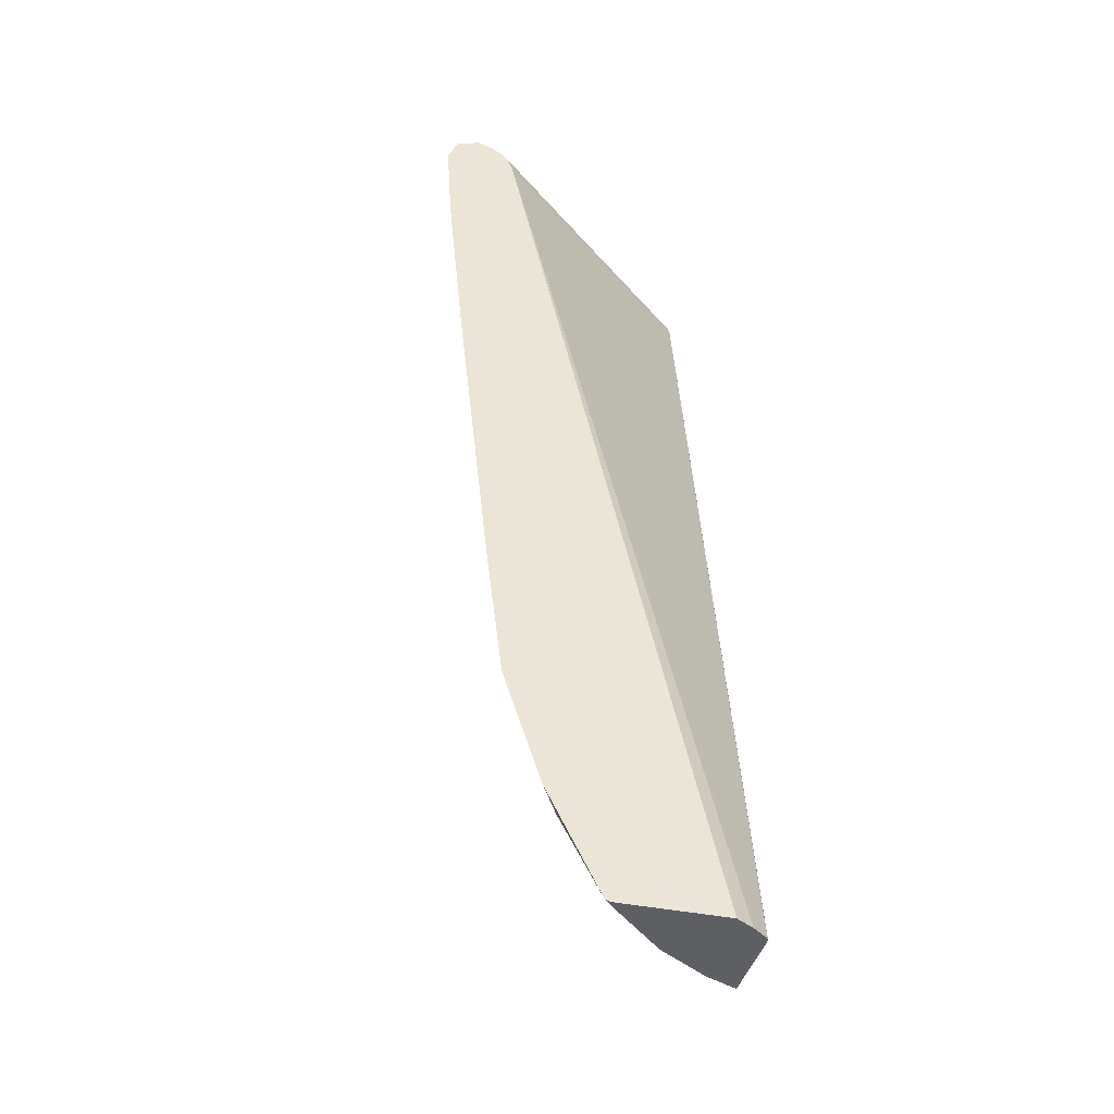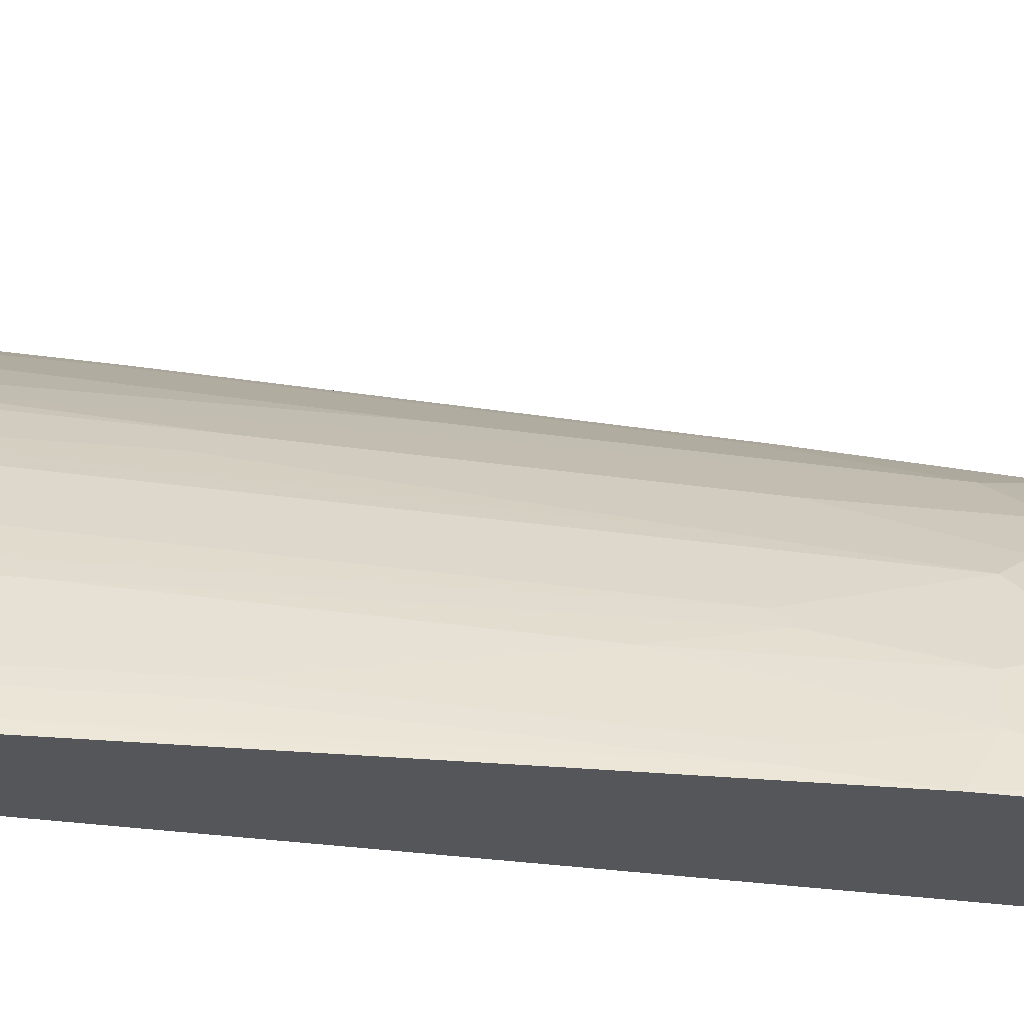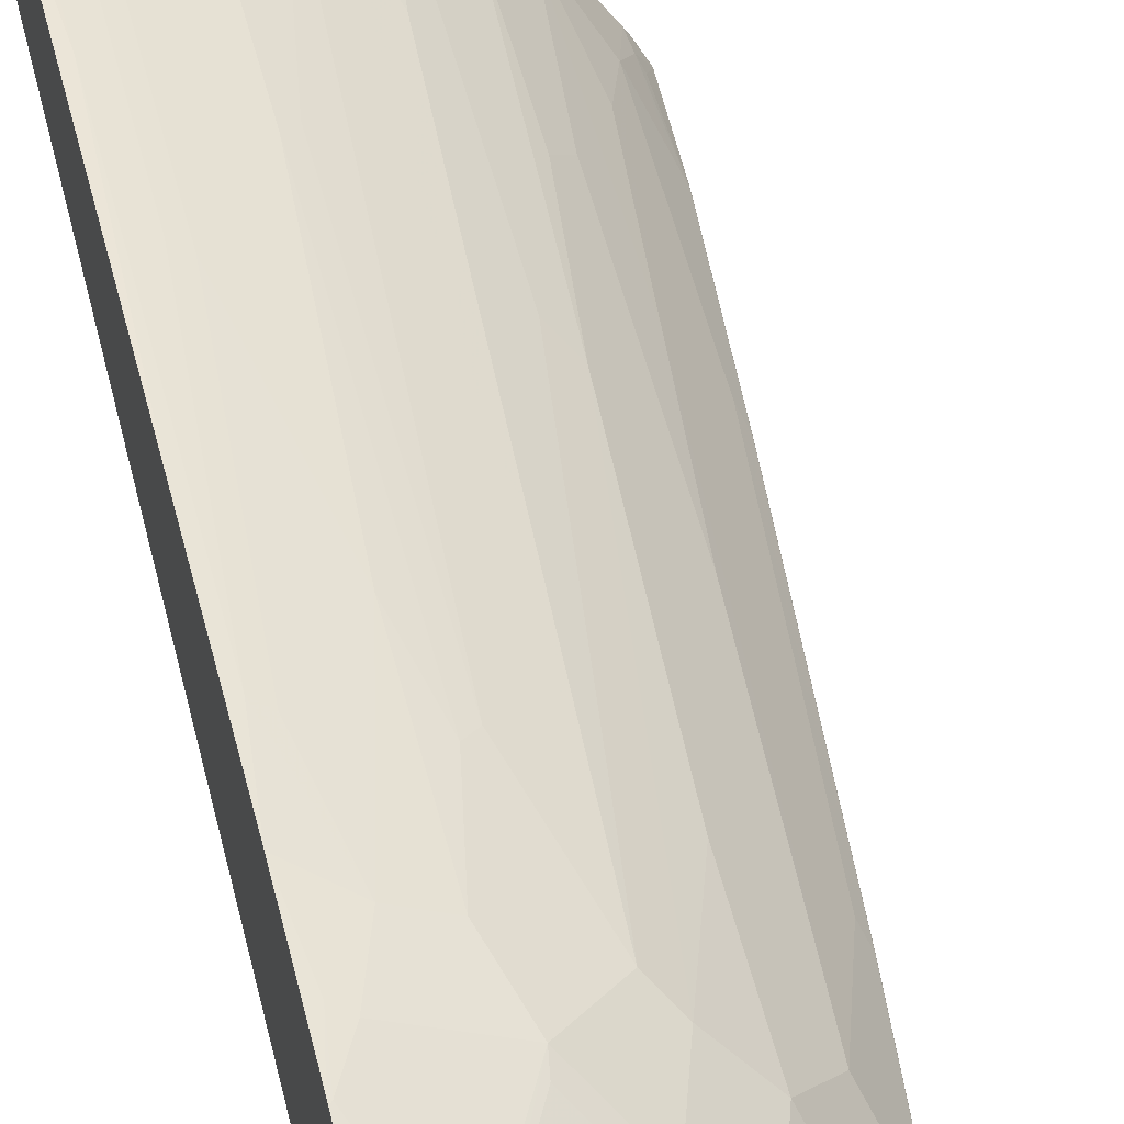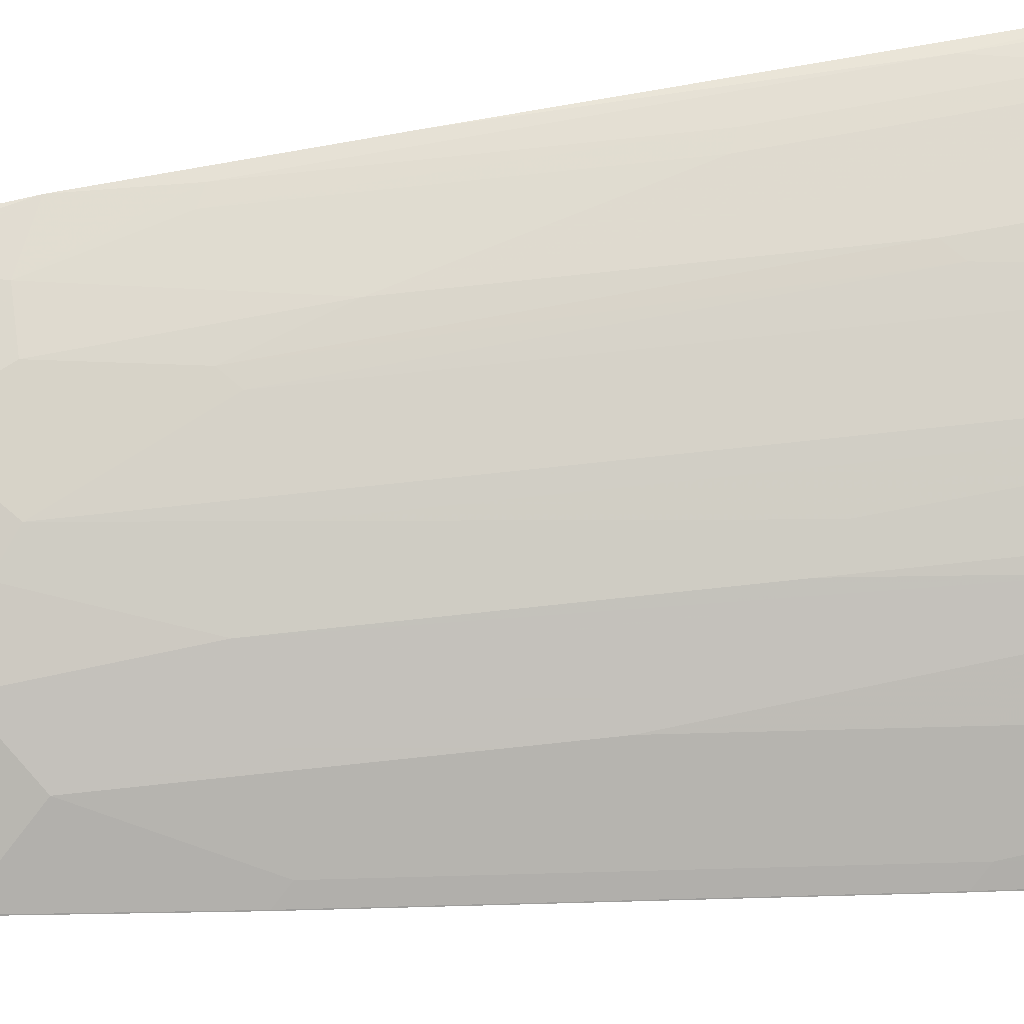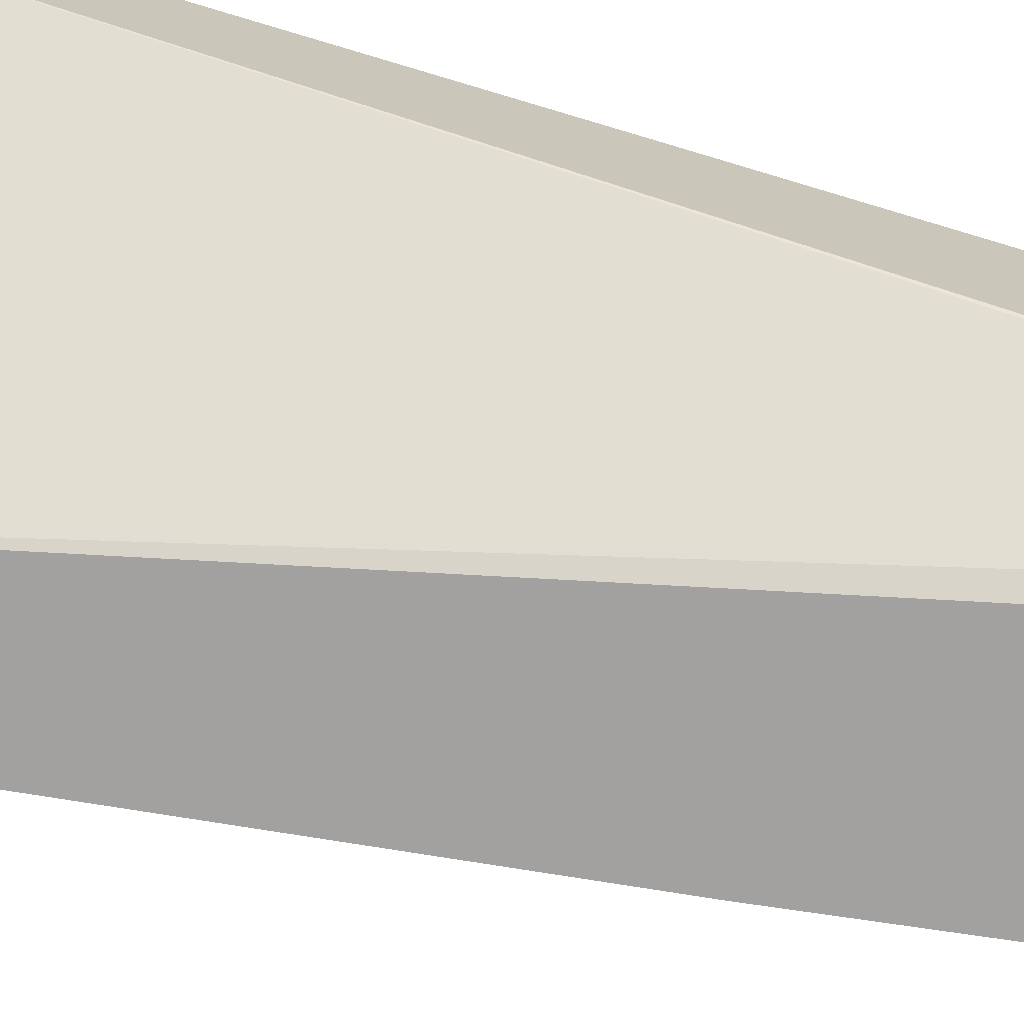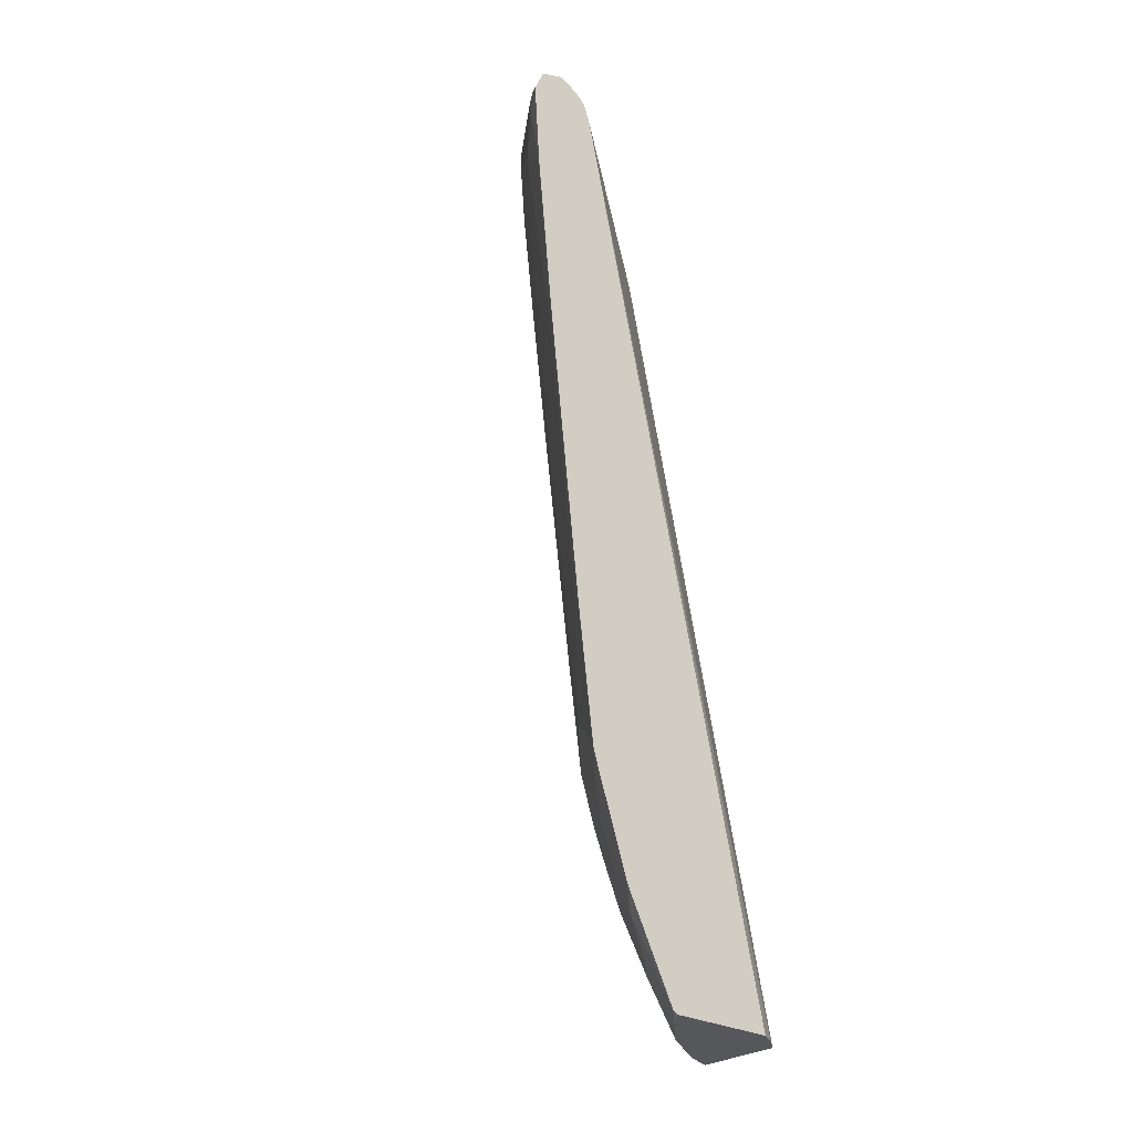
<metadata>
{"format":"obj","ext":"obj","renderer":"f3d","projection":"perspective","resolution":1024,"background":"white","views":[{"elev":-40.8,"azim":165.9,"up":"+Y"},{"elev":64.7,"azim":-88.6,"up":"+Z"},{"elev":44.9,"azim":-14.1,"up":"+Z"},{"elev":43.2,"azim":81.6,"up":"+Z"},{"elev":-72.2,"azim":-105.7,"up":"+Z"},{"elev":-27.4,"azim":138.7,"up":"+Y"}]}
</metadata>
<code>
v 0.1946 -0.3257 0.5105
v 0.1962 -0.3257 0.5073
v 0.1946 -0.3257 0.5948
v 0.1946 0.5939 0.6782
v 0.2108 -0.3161 0.4973
v 0.2129 -0.3257 0.4939
v 0.433 0.5847 0.4827
v 0.2159 -0.3257 0.5859
v 0.1946 -0.324 0.5982
v 0.1946 0.6035 0.683
v 0.4404 0.6048 0.4827
v 0.4383 0.6007 0.4827
v 0.2311 -0.3257 0.4827
v 0.2267 -0.3257 0.5812
v 0.2276 -0.3245 0.5817
v 0.2108 -0.3076 0.5985
v 0.2108 -0.2739 0.6153
v 0.1946 -0.2902 0.615
v 0.1946 0.6099 0.6882
v 0.4445 0.6099 0.4827
v 0.3388 -0.3257 0.4827
v 0.2774 -0.3257 0.5472
v 0.2782 -0.3245 0.5479
v 0.2445 -0.2739 0.5985
v 0.2276 -0.257 0.6153
v 0.1967 -0.2416 0.635
v 0.1946 -0.2795 0.6196
v 0.1946 0.6194 0.6994
v 0.4531 0.6156 0.4827
v 0.3434 -0.3234 0.4827
v 0.3283 -0.3257 0.4964
v 0.311 -0.3257 0.5138
v 0.3119 -0.3245 0.5142
v 0.3119 -0.2739 0.5479
v 0.3119 -0.2065 0.5817
v 0.2782 -0.2233 0.5985
v 0.2445 -0.1896 0.6322
v 0.2108 -0.1896 0.6491
v 0.2023 -0.1875 0.6533
v 0.1946 -0.1952 0.6533
v 0.1946 -0.2406 0.6361
v 0.1946 0.6199 0.7003
v 0.472 0.6238 0.4827
v 0.4572 0.6177 0.4827
v 0.3456 -0.2739 0.5142
v 0.3288 -0.3245 0.4973
v 0.3835 -0.2443 0.4827
v 0.3793 -0.2402 0.4973
v 0.3456 -0.1727 0.5648
v 0.3484 -0.1573 0.5676
v 0.326 -0.1292 0.5957
v 0.3147 -0.1405 0.6013
v 0.3119 -0.1559 0.5985
v 0.2782 -0.1222 0.6322
v 0.281 -0.1067 0.635
v 0.2641 -0.1405 0.635
v 0.2473 -0.1741 0.635
v 0.2136 -0.1741 0.6519
v 0.1967 -0.1405 0.6687
v 0.1946 -0.143 0.669
v 0.1946 -0.1554 0.6656
v 0.1946 0.6208 0.7081
v 0.2023 0.6238 0.7081
v 0.4962 0.6142 0.4827
v 0.472 0.6238 0.4889
v 0.395 -0.2216 0.4827
v 0.4119 -0.1711 0.4827
v 0.413 -0.1391 0.4973
v 0.3793 -0.2065 0.5142
v 0.3625 -0.1727 0.5479
v 0.3596 -0.1461 0.562
v 0.3428 -0.07867 0.5957
v 0.3147 -0.073 0.6182
v 0.281 0.02812 0.6519
v 0.2641 -0.05618 0.6519
v 0.2136 -0.1067 0.6687
v 0.1946 -0.1394 0.6698
v 0.2023 -0.1011 0.6744
v 0.1946 0.6186 0.7197
v 0.3035 0.6238 0.6575
v 0.1946 0.6151 0.7332
v 0.2276 0.6153 0.7165
v 0.295 0.6153 0.6828
v 0.5063 0.5906 0.4827
v 0.4805 0.6153 0.5142
v 0.4973 0.5984 0.4973
v 0.4215 0.6238 0.5564
v 0.4288 -0.1205 0.4827
v 0.4327 -0.1067 0.4833
v 0.4159 -0.1236 0.5002
v 0.399 -0.1405 0.517
v 0.3962 -0.1559 0.5142
v 0.3821 -0.191 0.517
v 0.3765 -0.1798 0.5283
v 0.3765 -0.0955 0.562
v 0.326 -0.06176 0.6125
v 0.3765 0.02254 0.5789
v 0.3765 0.1573 0.5957
v 0.3765 0.2922 0.6125
v 0.3428 0.05628 0.6125
v 0.3091 -0.0112 0.6294
v 0.2641 0.09559 0.6687
v 0.2922 0.03936 0.6463
v 0.2922 0.3596 0.68
v 0.281 0.3484 0.6856
v 0.2304 -0.05618 0.6687
v 0.1946 -0.03824 0.6867
v 0.1946 -0.1268 0.6721
v 0.354 0.6238 0.6238
v 0.3288 0.6153 0.6659
v 0.208 0.6125 0.7305
v 0.1946 0.5901 0.7418
v 0.2023 0.5901 0.7418
v 0.2754 0.6125 0.6968
v 0.5004 0.5004 0.4827
v 0.4917 0.5928 0.5086
v 0.4931 0.5753 0.5058
v 0.4973 0.569 0.4973
v 0.5001 0.5001 0.4833
v 0.4299 0.6153 0.5817
v 0.444 0.5956 0.5789
v 0.3877 0.6238 0.5901
v 0.4328 -0.1074 0.4827
v 0.4271 -0.0955 0.4946
v 0.433 -0.1065 0.4827
v 0.4496 0.02812 0.4833
v 0.3821 -0.1067 0.5508
v 0.4102 -0.06176 0.5283
v 0.4102 0.1741 0.562
v 0.3596 0.4608 0.6463
v 0.3428 0.5113 0.6631
v 0.4102 0.4102 0.5957
v 0.3934 0.2753 0.5957
v 0.3765 0.5788 0.6463
v 0.281 0.517 0.7025
v 0.2473 0.517 0.7193
v 0.2304 0.4327 0.7193
v 0.2304 0.2641 0.7025
v 0.326 0.5619 0.68
v 0.3091 0.4608 0.68
v 0.2922 0.5282 0.6968
v 0.2136 0.02812 0.6856
v 0.2023 0.03379 0.6912
v 0.2023 0.2023 0.7081
v 0.1946 0.1304 0.7035
v 0.3793 0.6153 0.6322
v 0.3091 0.6125 0.68
v 0.326 0.5956 0.68
v 0.2248 0.5956 0.7305
v 0.1946 0.5486 0.7418
v 0.2023 0.5563 0.7418
v 0.3035 0.5901 0.6912
v 0.2922 0.5956 0.6968
v 0.4836 0.3318 0.4827
v 0.444 0.5788 0.5789
v 0.4777 0.5451 0.5283
v 0.4945 0.5113 0.4946
v 0.4833 0.3315 0.4833
v 0.413 0.6153 0.5985
v 0.3765 0.5956 0.6463
v 0.444 0.03936 0.4946
v 0.4498 0.0284 0.4827
v 0.444 0.3427 0.5451
v 0.4271 0.191 0.5451
v 0.4271 0.427 0.5789
v 0.4271 0.5619 0.5957
v 0.4102 0.5451 0.6125
v 0.2698 0.5226 0.7081
v 0.2361 0.5226 0.7249
v 0.2192 0.4383 0.7249
v 0.2192 0.2697 0.7081
v 0.3035 0.5563 0.6912
v 0.2023 0.3709 0.7249
v 0.1946 0.4843 0.7372
v 0.4608 0.4945 0.5451
v 0.4777 0.3427 0.4946
f 95 129 132
f 95 132 97
f 89 125 162
f 96 134 130
f 95 128 129
f 96 130 131
f 96 100 134
f 95 124 128
f 91 124 127
f 93 95 94
f 93 127 95
f 91 127 93
f 90 124 91
f 89 161 124
f 89 126 161
f 96 131 101
f 89 162 126
f 95 127 124
f 97 132 133
f 102 138 106
f 98 133 99
f 107 143 144
f 89 123 125
f 106 138 142
f 106 143 107
f 106 142 143
f 104 135 105
f 104 141 135
f 104 140 141
f 103 140 104
f 103 139 140
f 107 144 173
f 102 137 138
f 102 136 137
f 102 135 136
f 102 105 135
f 101 139 103
f 101 131 139
f 99 134 100
f 99 133 134
f 97 133 98
f 89 124 90
f 74 105 102
f 87 122 120
f 74 104 105
f 74 103 104
f 74 101 103
f 74 102 75
f 73 101 74
f 73 96 101
f 72 100 96
f 72 99 100
f 75 102 106
f 72 98 99
f 72 95 97
f 72 96 73
f 71 94 95
f 69 71 70
f 69 94 71
f 69 93 94
f 107 173 145
f 69 91 93
f 72 97 98
f 88 123 89
f 76 106 107
f 77 78 108
f 85 116 86
f 85 121 116
f 85 120 121
f 85 87 120
f 84 119 115
f 84 118 119
f 84 117 118
f 84 116 117
f 76 107 78
f 84 86 116
f 83 114 147
f 82 114 83
f 82 111 114
f 81 113 111
f 81 112 113
f 81 111 82
f 80 110 109
f 78 107 108
f 83 147 110
f 109 110 146
f 134 167 166
f 109 159 122
f 138 171 142
f 137 171 138
f 137 170 171
f 136 170 137
f 136 169 170
f 135 169 136
f 135 168 169
f 135 141 168
f 139 148 152
f 134 148 139
f 134 166 155
f 133 167 134
f 132 167 133
f 132 166 167
f 132 155 166
f 132 165 155
f 131 134 139
f 130 134 131
f 134 160 148
f 129 165 132
f 139 152 172
f 139 168 141
f 69 92 91
f 161 176 163
f 156 176 157
f 156 163 176
f 156 175 163
f 155 163 175
f 155 165 163
f 155 175 156
f 139 172 168
f 151 170 169
f 151 174 173
f 150 174 151
f 145 173 174
f 144 170 173
f 144 171 170
f 143 171 144
f 142 171 143
f 139 141 140
f 151 173 170
f 109 146 159
f 129 164 165
f 128 163 164
f 115 119 158
f 114 148 147
f 114 153 148
f 113 153 149
f 113 148 153
f 113 152 148
f 113 172 152
f 113 168 172
f 115 158 154
f 113 169 168
f 112 151 113
f 112 150 151
f 111 113 149
f 111 153 114
f 111 149 153
f 110 160 146
f 110 148 160
f 110 147 148
f 113 151 169
f 128 164 129
f 116 121 155
f 116 156 117
f 128 161 163
f 126 176 161
f 126 158 176
f 126 154 158
f 126 162 154
f 124 161 128
f 121 146 160
f 121 159 146
f 116 155 156
f 121 134 155
f 120 159 121
f 163 165 164
f 120 122 159
f 119 176 158
f 119 157 176
f 117 119 118
f 117 157 119
f 117 156 157
f 121 160 134
f 68 92 69
f 7 67 66
f 68 90 91
f 9 14 15
f 8 14 9
f 7 21 13
f 7 30 21
f 7 47 30
f 7 66 47
f 7 88 67
f 7 123 88
f 7 125 123
f 7 162 125
f 7 154 162
f 7 115 154
f 7 84 115
f 7 64 84
f 7 43 64
f 7 44 43
f 7 29 44
f 9 15 16
f 9 16 17
f 9 17 18
f 10 19 20
f 23 34 24
f 23 45 34
f 23 33 45
f 23 32 33
f 22 32 23
f 21 30 31
f 20 28 29
f 19 28 20
f 7 20 29
f 18 26 27
f 17 25 26
f 17 24 25
f 15 17 16
f 15 24 17
f 15 23 24
f 14 23 15
f 14 22 23
f 10 20 11
f 17 26 18
f 7 11 20
f 7 12 11
f 6 7 13
f 1 77 108
f 1 60 77
f 1 61 60
f 1 40 61
f 1 41 40
f 1 27 41
f 1 18 27
f 1 9 18
f 1 108 107
f 1 3 9
f 1 14 8
f 1 22 14
f 1 32 22
f 1 31 32
f 1 21 31
f 1 13 21
f 1 6 13
f 1 2 6
f 1 8 3
f 24 34 35
f 1 107 145
f 1 174 150
f 5 7 6
f 4 12 7
f 4 11 12
f 68 91 92
f 3 8 9
f 2 7 5
f 2 4 7
f 2 5 6
f 1 145 174
f 1 4 2
f 1 19 10
f 1 28 19
f 1 42 28
f 1 62 42
f 1 79 62
f 1 81 79
f 1 112 81
f 1 150 112
f 1 10 4
f 24 35 36
f 4 10 11
f 24 37 25
f 55 74 75
f 55 73 74
f 55 72 73
f 52 54 53
f 52 55 54
f 52 72 55
f 51 72 52
f 51 95 72
f 55 75 106
f 51 71 95
f 49 69 70
f 49 71 50
f 49 70 71
f 48 68 69
f 48 67 68
f 48 66 67
f 47 66 48
f 45 69 49
f 50 71 51
f 45 48 69
f 55 106 76
f 56 59 58
f 24 36 37
f 68 89 90
f 68 88 89
f 67 88 68
f 65 87 85
f 64 86 84
f 64 85 86
f 64 65 85
f 55 76 59
f 63 110 80
f 63 82 83
f 63 81 82
f 63 79 81
f 62 79 63
f 59 78 77
f 59 76 78
f 59 77 60
f 56 58 57
f 63 83 110
f 43 65 64
f 55 59 56
f 43 122 87
f 34 49 35
f 34 45 49
f 33 46 45
f 31 33 32
f 31 46 33
f 30 48 45
f 30 47 48
f 30 46 31
f 35 49 50
f 28 44 29
f 28 42 43
f 26 41 27
f 26 40 41
f 26 39 40
f 26 38 39
f 25 38 26
f 43 87 65
f 25 37 38
f 28 43 44
f 35 50 51
f 30 45 46
f 39 61 40
f 35 51 52
f 43 109 122
f 43 63 80
f 42 63 43
f 42 62 63
f 38 61 39
f 38 60 61
f 38 59 60
f 43 80 109
f 38 58 59
f 37 58 38
f 37 57 58
f 37 56 57
f 37 55 56
f 37 54 55
f 37 53 54
f 35 37 36
f 35 53 37
f 35 52 53

</code>
